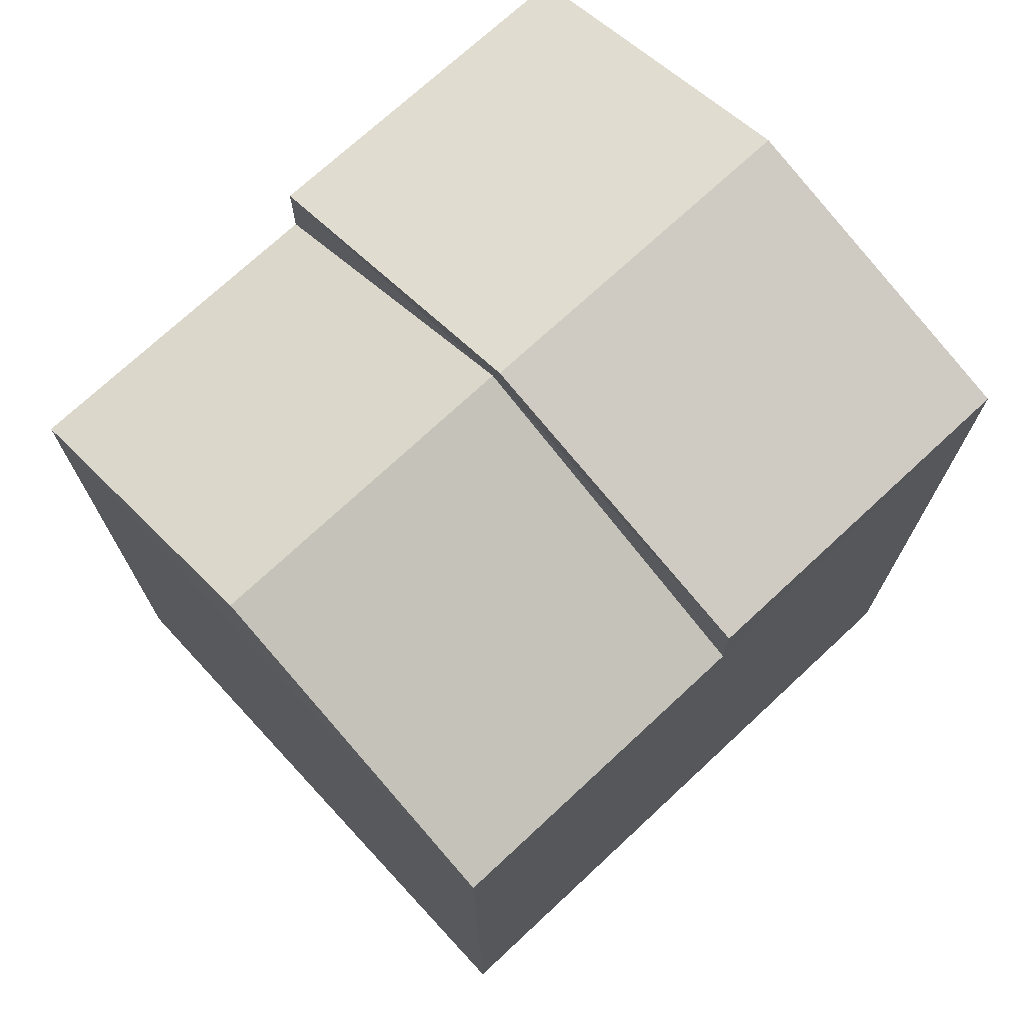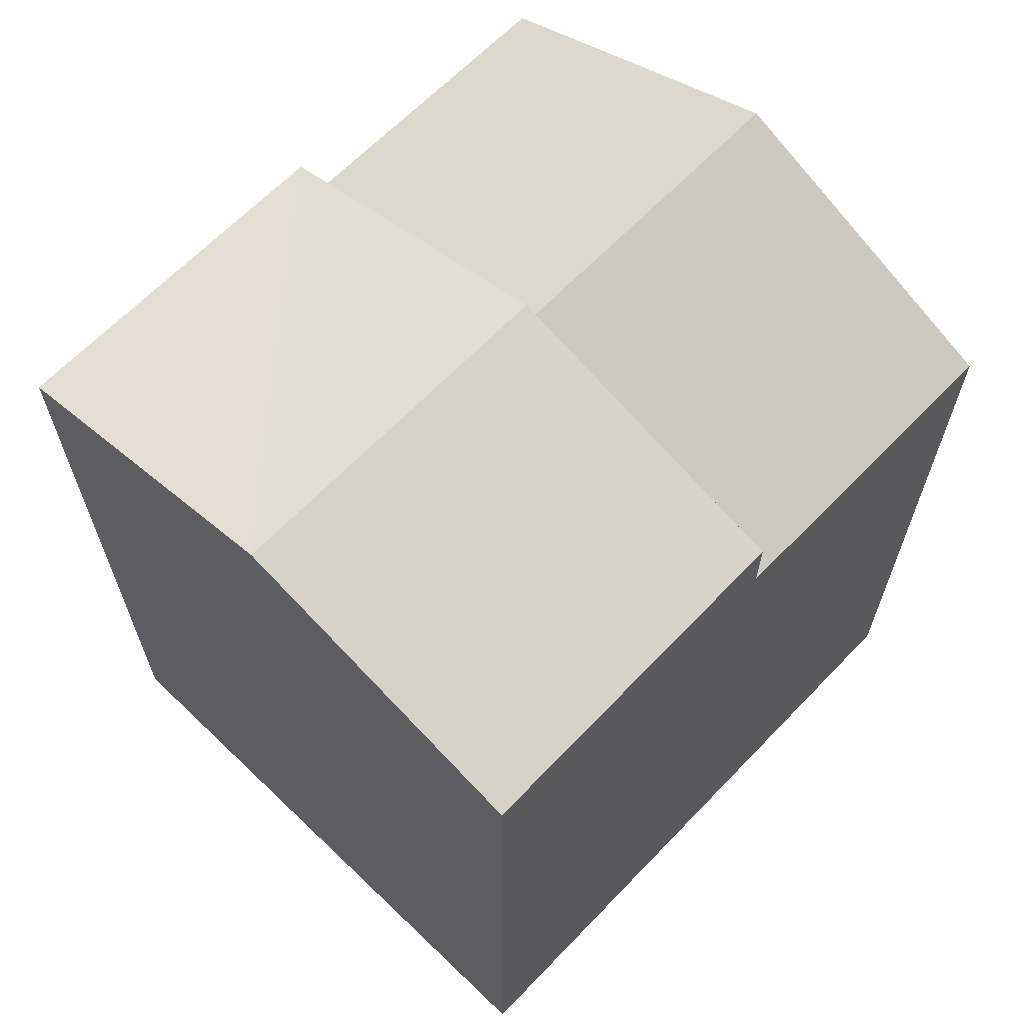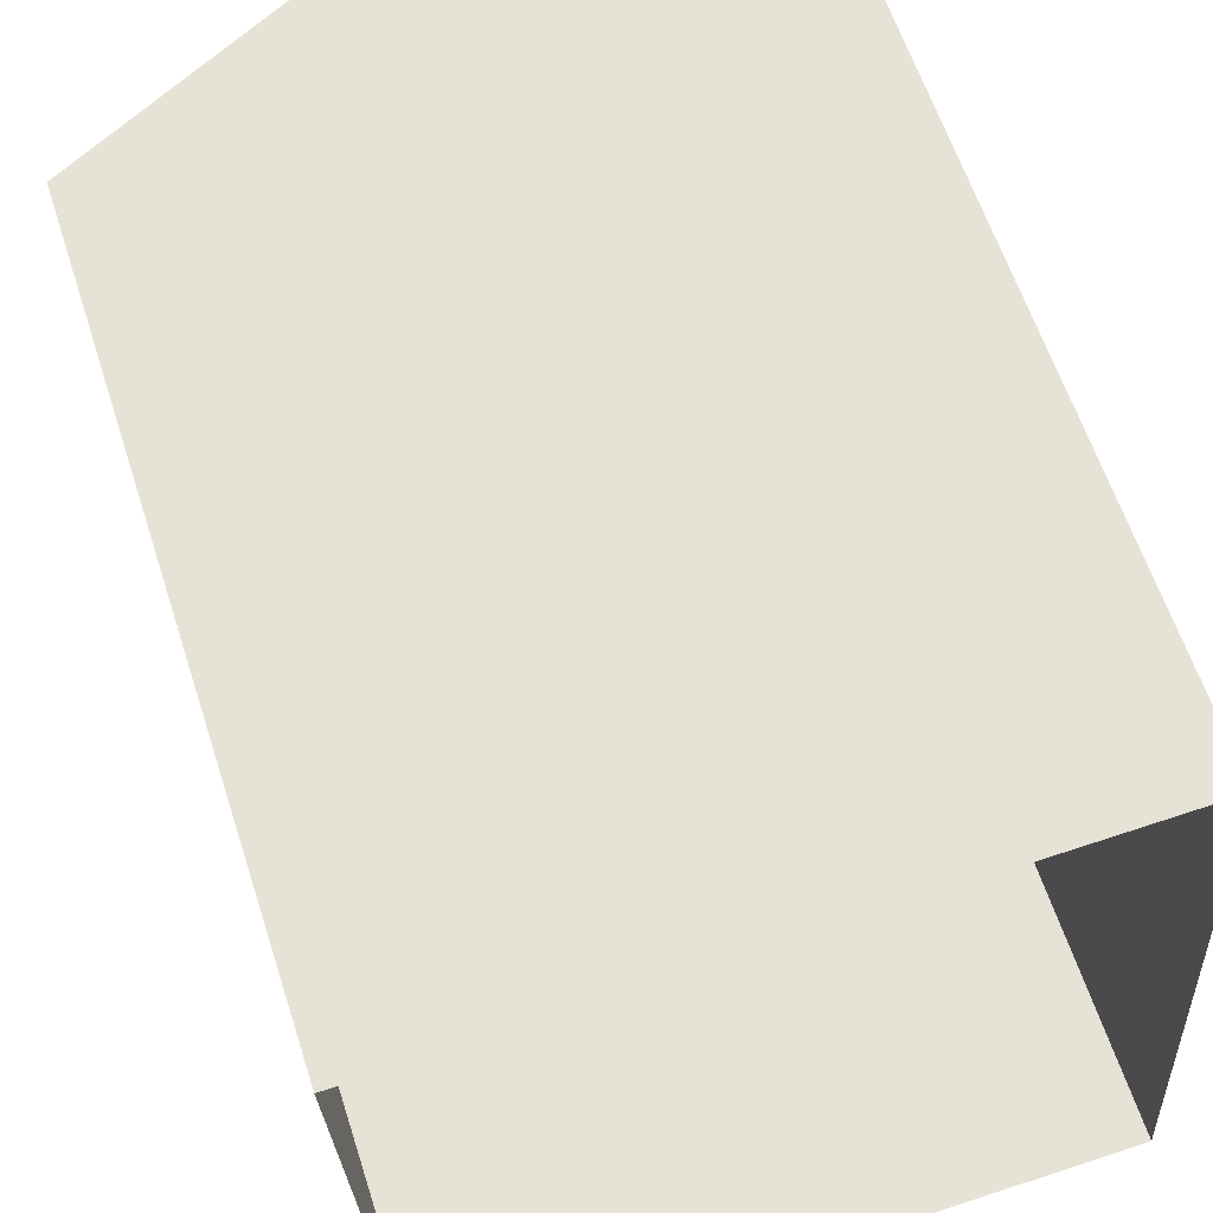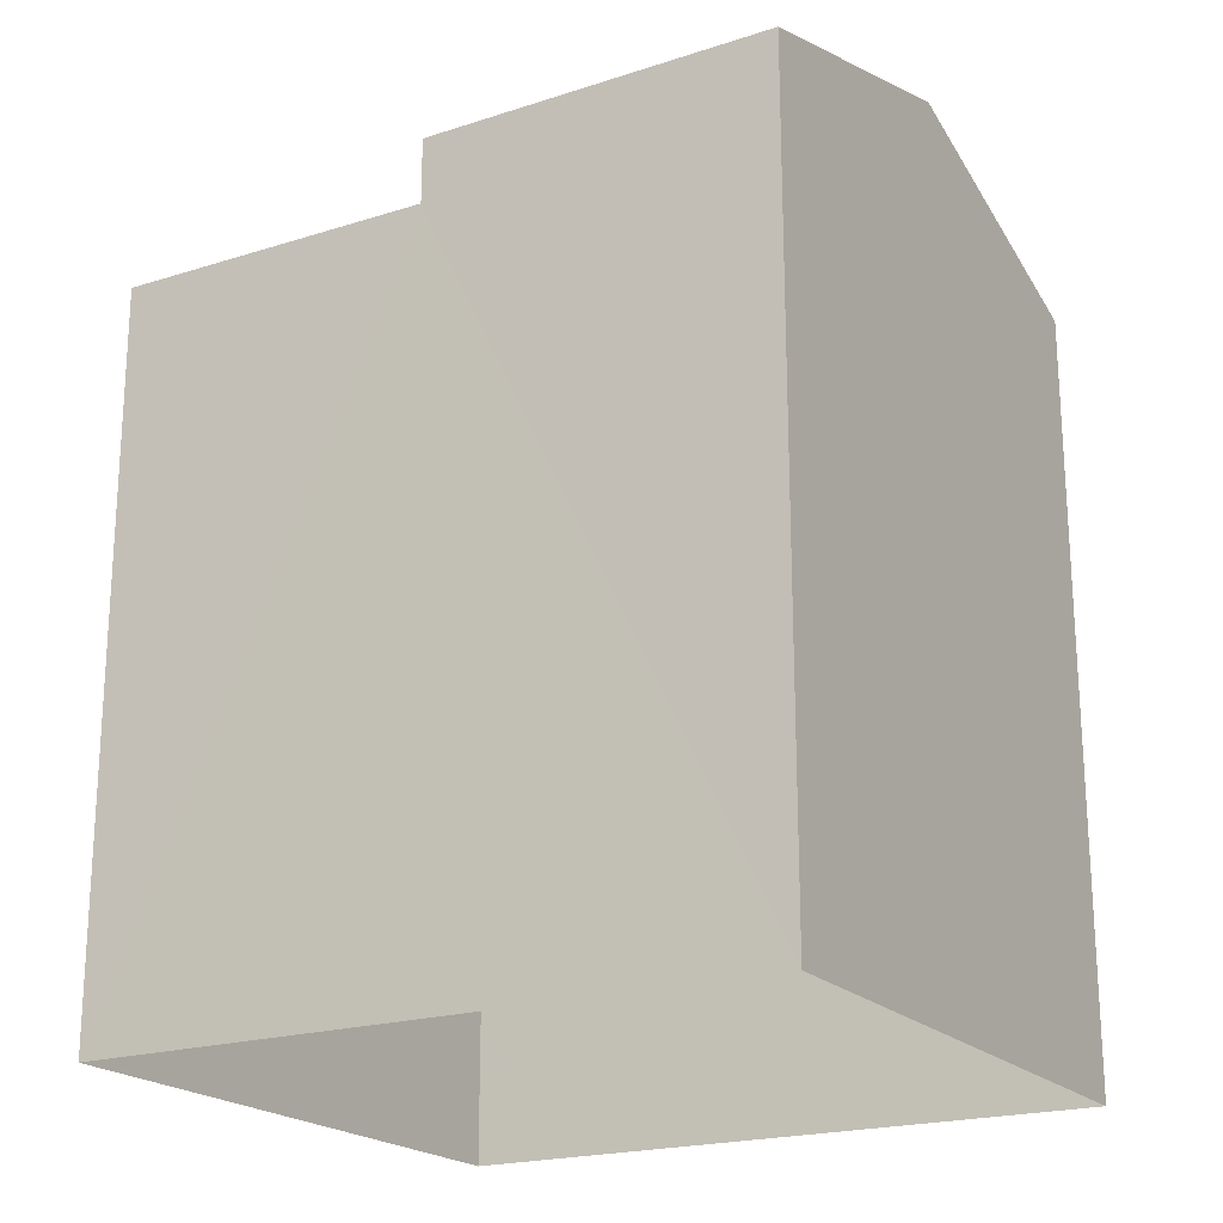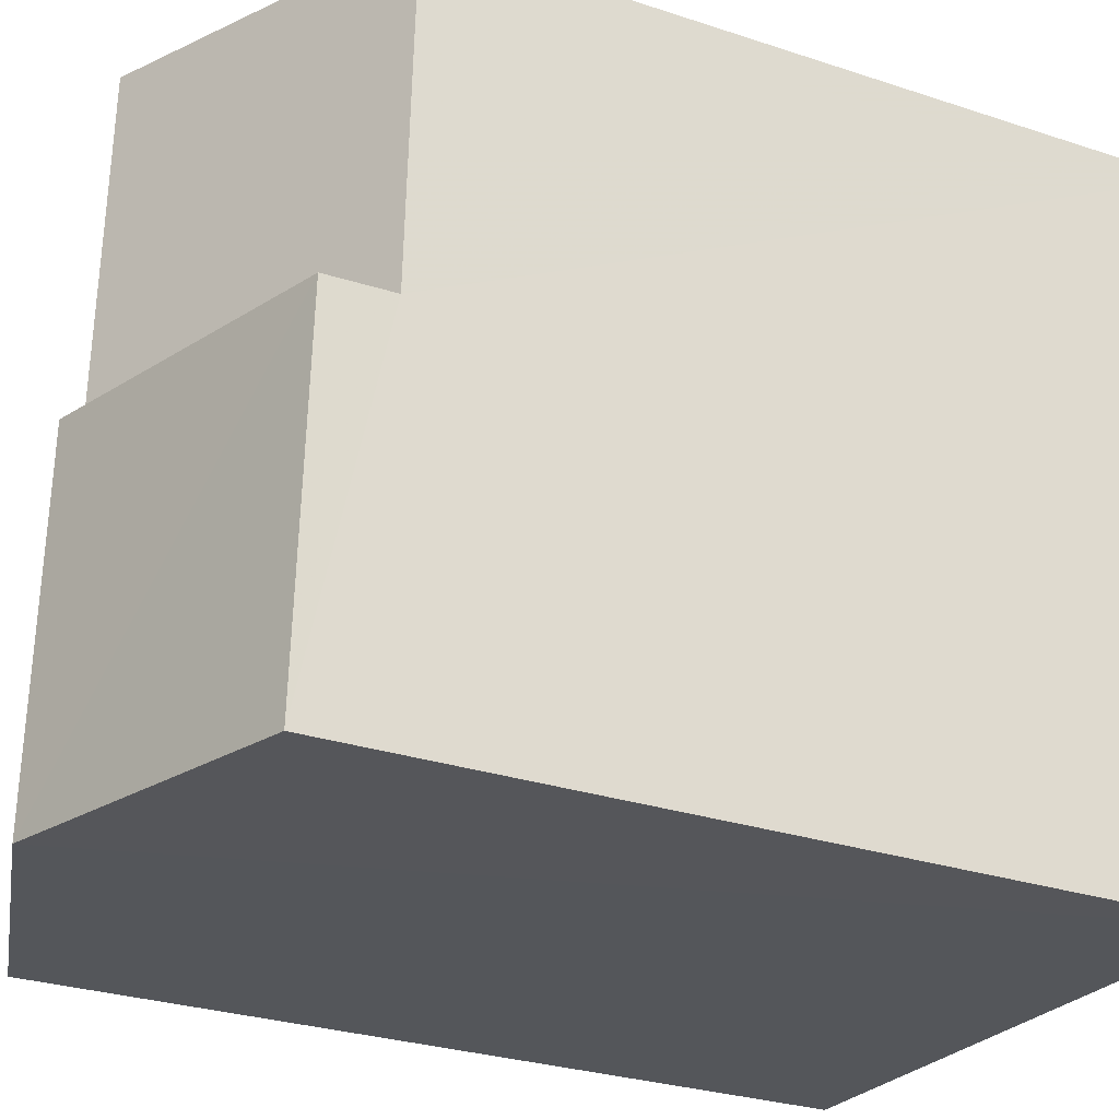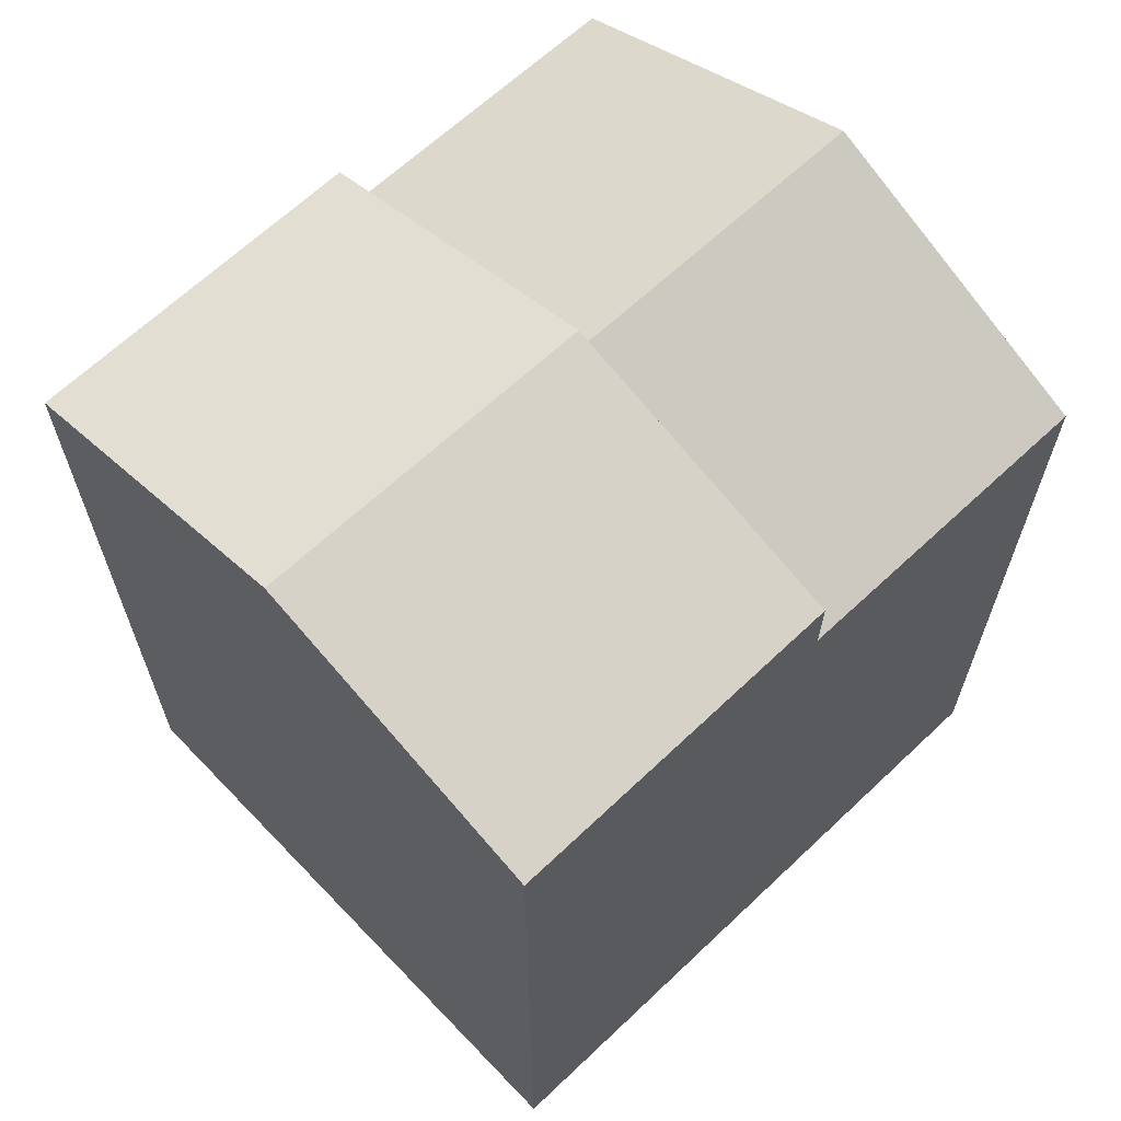
<metadata>
{"format":"obj","ext":"obj","renderer":"f3d","projection":"perspective","resolution":1024,"background":"white","views":[{"elev":72.3,"azim":-136.1,"up":"+Z"},{"elev":65.0,"azim":40.6,"up":"+Z"},{"elev":60.8,"azim":162.2,"up":"+Y"},{"elev":-20.6,"azim":-63.0,"up":"+Z"},{"elev":-28.4,"azim":63.5,"up":"+Y"},{"elev":64.7,"azim":43.1,"up":"+Z"}]}
</metadata>
<code>
v -3.728e+05 -1.053e+05 23.55
v -3.729e+05 -1.053e+05 23.55
v -3.728e+05 -1.053e+05 23.55
v -3.729e+05 -1.053e+05 23.55
v -3.729e+05 -1.053e+05 34.37
v -3.729e+05 -1.053e+05 34.37
v -3.729e+05 -1.053e+05 32.61
v -3.729e+05 -1.053e+05 32.61
v -3.728e+05 -1.053e+05 32.61
v -3.728e+05 -1.053e+05 32.61
v -3.729e+05 -1.053e+05 34.59
v -3.729e+05 -1.053e+05 33.42
v -3.729e+05 -1.053e+05 33.43
v -3.729e+05 -1.053e+05 34.58
v -3.728e+05 -1.053e+05 33.43
v -3.728e+05 -1.053e+05 33.42
f 1 2 3
f 1 4 2
f 5 6 7
f 8 5 7
f 5 9 6
f 5 10 9
f 11 12 13
f 11 14 12
f 11 15 16
f 14 11 16
f 9 3 7
f 9 7 6
f 3 2 7
f 13 4 11
f 4 1 11
f 1 15 11
f 3 10 1
f 1 10 15
f 3 9 10
f 15 10 16
f 10 5 16
f 16 5 14
f 14 5 12
f 5 8 12
f 7 2 8
f 12 8 13
f 13 8 4
f 8 2 4

</code>
